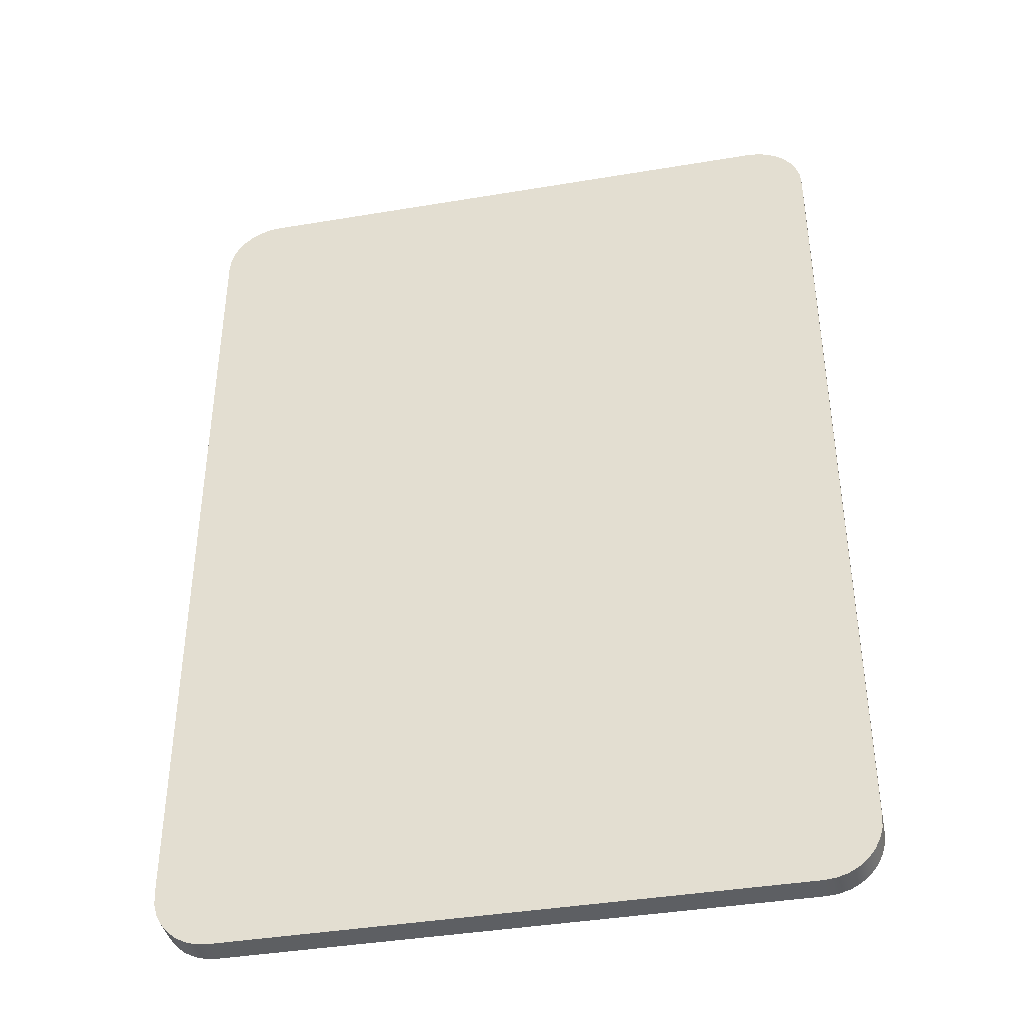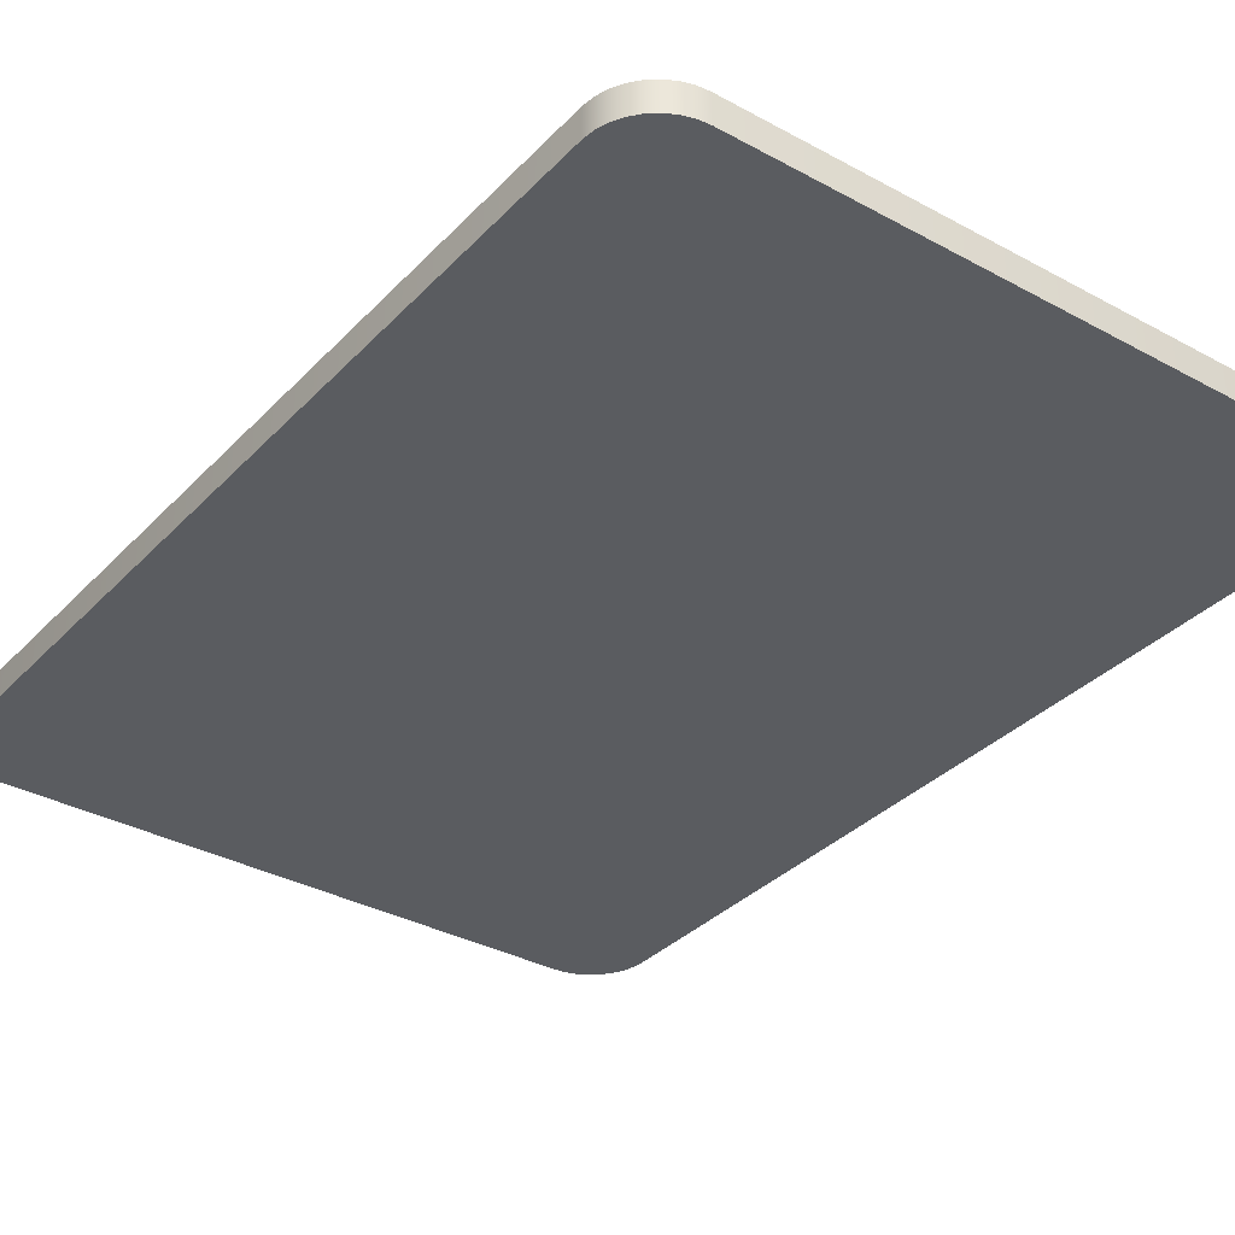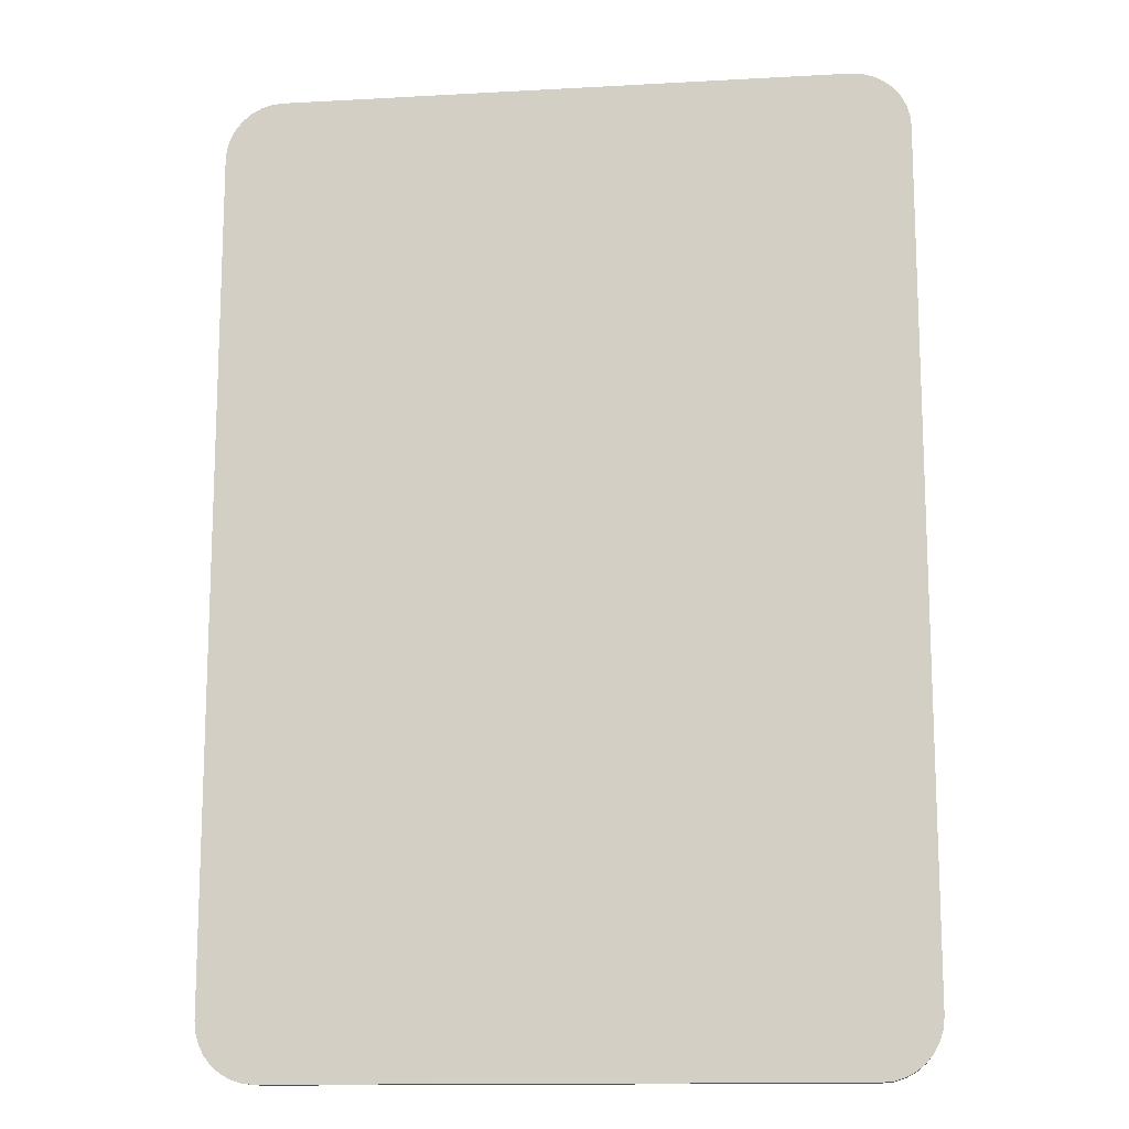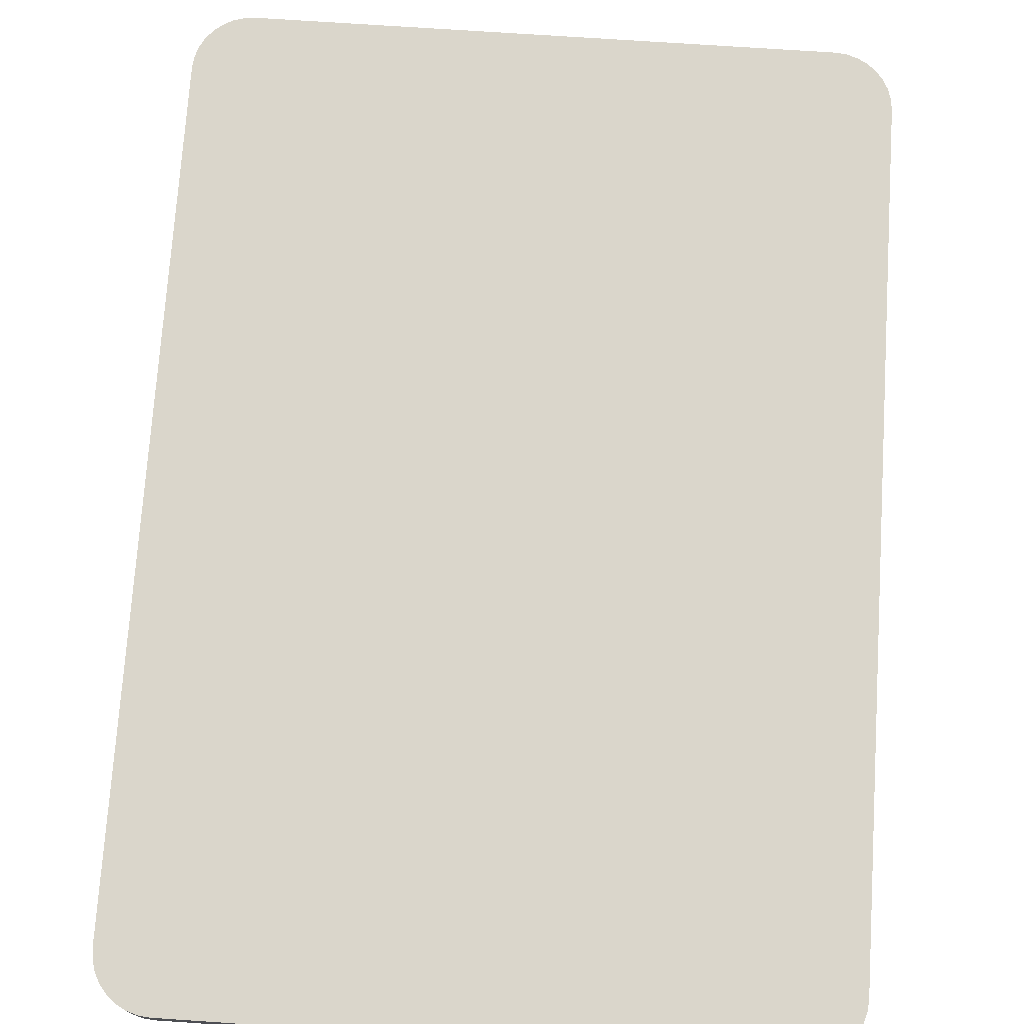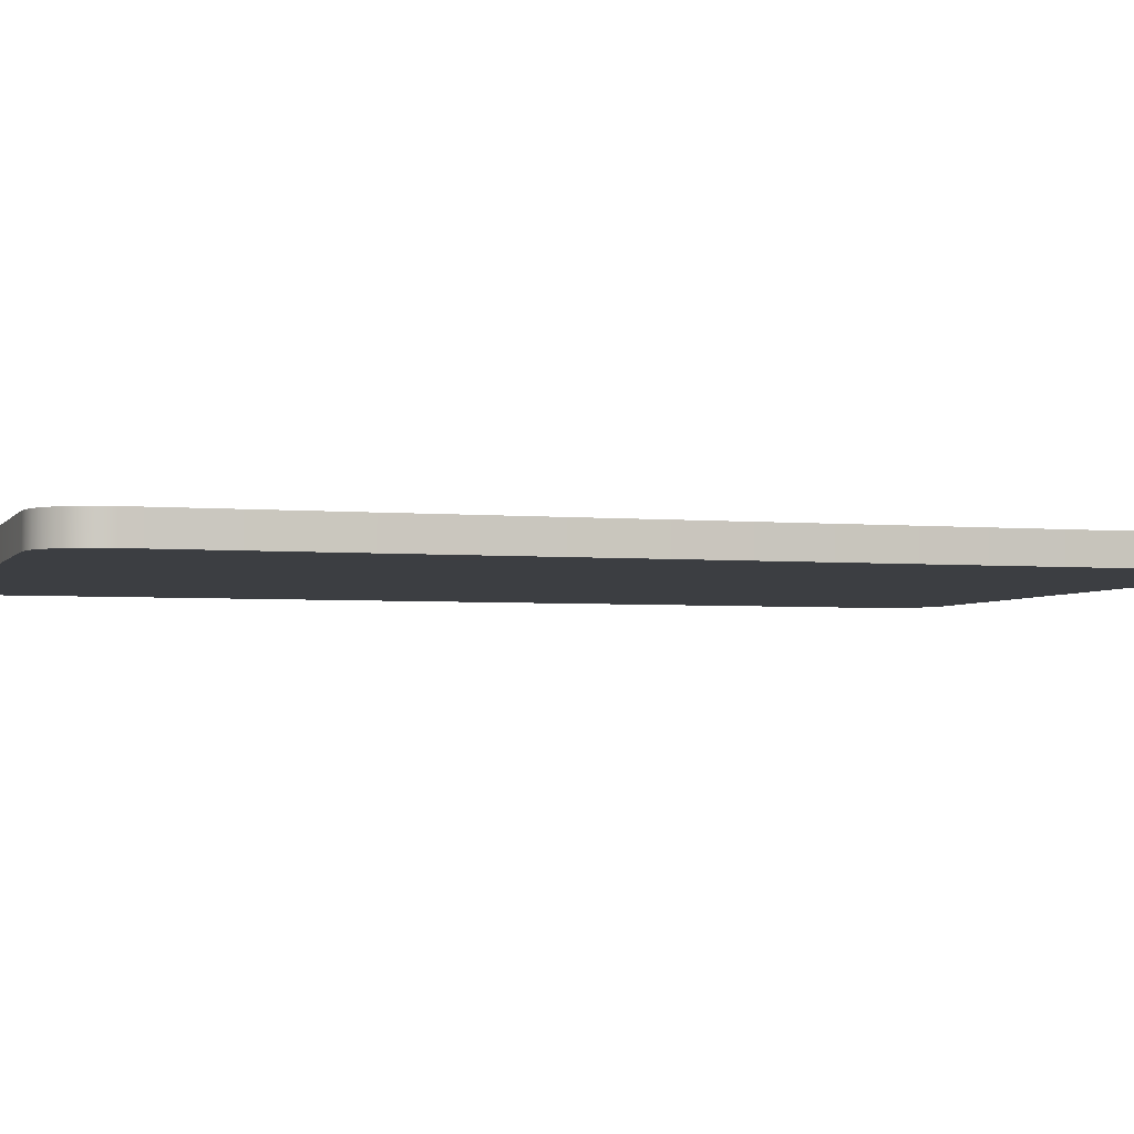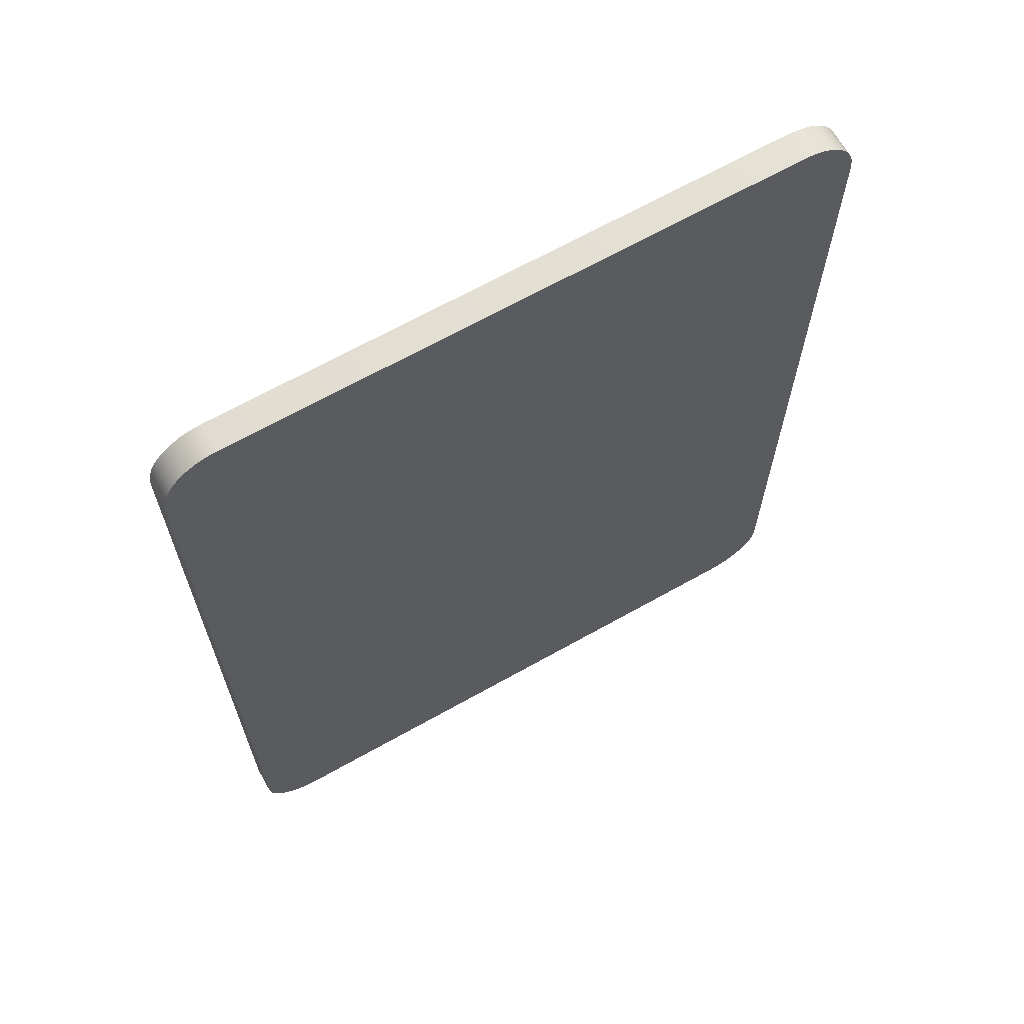
<metadata>
{"format":"obj","ext":"obj","renderer":"f3d","projection":"perspective","resolution":1024,"background":"white","views":[{"elev":-40.0,"azim":11.7,"up":"+Z"},{"elev":-34.2,"azim":143.6,"up":"+Y"},{"elev":-13.8,"azim":-173.0,"up":"+Z"},{"elev":73.8,"azim":-176.2,"up":"+Y"},{"elev":-3.4,"azim":72.4,"up":"+Y"},{"elev":66.9,"azim":-29.4,"up":"+Z"}]}
</metadata>
<code>
o discard.draw.board.005_Cube.021
v -1.997 -0.1 3.4
v -2.4 -0.1 2.992
v -2.076 -0.1 3.392
v -2.151 -0.1 3.369
v -2.221 -0.1 3.331
v -2.282 -0.1 3.28
v -2.332 -0.1 3.219
v -2.369 -0.1 3.148
v -2.392 -0.1 3.072
v -2.4 -0.1 -2.992
v -1.997 -0.1 -3.4
v -2.392 -0.1 -3.072
v -2.369 -0.1 -3.148
v -2.332 -0.1 -3.219
v -2.282 -0.1 -3.28
v -2.221 -0.1 -3.331
v -2.151 -0.1 -3.369
v -2.076 -0.1 -3.392
v 1.997 -0.1 -3.4
v 2.4 -0.1 -2.992
v 2.076 -0.1 -3.392
v 2.151 -0.1 -3.369
v 2.221 -0.1 -3.331
v 2.282 -0.1 -3.28
v 2.332 -0.1 -3.219
v 2.369 -0.1 -3.148
v 2.392 -0.1 -3.072
v 2.4 -0.1 2.992
v 1.997 -0.1 3.4
v 2.392 -0.1 3.072
v 2.369 -0.1 3.148
v 2.332 -0.1 3.219
v 2.282 -0.1 3.28
v 2.221 -0.1 3.331
v 2.151 -0.1 3.369
v 2.076 -0.1 3.392
v -2.4 0.1 2.992
v -1.997 0.1 3.4
v -2.392 0.1 3.072
v -2.369 0.1 3.148
v -2.332 0.1 3.219
v -2.282 0.1 3.28
v -2.221 0.1 3.331
v -2.151 0.1 3.369
v -2.076 0.1 3.392
v -1.997 0.1 -3.4
v -2.4 0.1 -2.992
v -2.076 0.1 -3.392
v -2.151 0.1 -3.369
v -2.221 0.1 -3.331
v -2.282 0.1 -3.28
v -2.332 0.1 -3.219
v -2.369 0.1 -3.148
v -2.392 0.1 -3.072
v 2.4 0.1 -2.992
v 1.997 0.1 -3.4
v 2.392 0.1 -3.072
v 2.369 0.1 -3.148
v 2.332 0.1 -3.219
v 2.282 0.1 -3.28
v 2.221 0.1 -3.331
v 2.151 0.1 -3.369
v 2.076 0.1 -3.392
v 1.997 0.1 3.4
v 2.4 0.1 2.992
v 2.076 0.1 3.392
v 2.151 0.1 3.369
v 2.221 0.1 3.331
v 2.282 0.1 3.28
v 2.332 0.1 3.219
v 2.369 0.1 3.148
v 2.392 0.1 3.072
v -2.076 -0.1 3.392
v -1.997 -0.1 3.4
v -1.997 0.1 3.4
v -2.076 0.1 3.392
v -2.151 -0.1 3.369
v -2.151 0.1 3.369
v -2.221 -0.1 3.331
v -2.221 0.1 3.331
v -2.282 -0.1 3.28
v -2.282 0.1 3.28
v -2.332 -0.1 3.219
v -2.332 0.1 3.219
v -2.369 -0.1 3.148
v -2.369 0.1 3.148
v -2.392 -0.1 3.072
v -2.392 0.1 3.072
v -2.4 -0.1 2.992
v -2.4 0.1 2.992
v -2.076 0.1 -3.392
v -1.997 0.1 -3.4
v -1.997 -0.1 -3.4
v -2.076 -0.1 -3.392
v -2.151 0.1 -3.369
v -2.151 -0.1 -3.369
v -2.221 0.1 -3.331
v -2.221 -0.1 -3.331
v -2.282 0.1 -3.28
v -2.282 -0.1 -3.28
v -2.332 0.1 -3.219
v -2.332 -0.1 -3.219
v -2.369 0.1 -3.148
v -2.369 -0.1 -3.148
v -2.392 0.1 -3.072
v -2.392 -0.1 -3.072
v -2.4 0.1 -2.992
v -2.4 -0.1 -2.992
v 2.392 0.1 -3.072
v 2.4 0.1 -2.992
v 2.4 -0.1 -2.992
v 2.392 -0.1 -3.072
v 2.369 0.1 -3.148
v 2.369 -0.1 -3.148
v 2.332 0.1 -3.219
v 2.332 -0.1 -3.219
v 2.282 0.1 -3.28
v 2.282 -0.1 -3.28
v 2.221 0.1 -3.331
v 2.221 -0.1 -3.331
v 2.151 0.1 -3.369
v 2.151 -0.1 -3.369
v 2.076 0.1 -3.392
v 2.076 -0.1 -3.392
v 1.997 0.1 -3.4
v 1.997 -0.1 -3.4
v 2.076 0.1 3.392
v 1.997 0.1 3.4
v 1.997 -0.1 3.4
v 2.076 -0.1 3.392
v 2.151 0.1 3.369
v 2.151 -0.1 3.369
v 2.221 0.1 3.331
v 2.221 -0.1 3.331
v 2.282 0.1 3.28
v 2.282 -0.1 3.28
v 2.332 0.1 3.219
v 2.332 -0.1 3.219
v 2.369 0.1 3.148
v 2.369 -0.1 3.148
v 2.392 0.1 3.072
v 2.392 -0.1 3.072
v 2.4 0.1 2.992
v 2.4 -0.1 2.992
f 129 1 2
f 110 143 144
f 75 64 65
f 125 126 11
f 38 74 29
f 38 76 73
f 76 78 77
f 78 80 79
f 80 82 81
f 82 84 83
f 84 86 85
f 86 88 87
f 88 90 89
f 11 94 91
f 94 96 95
f 96 98 97
f 98 100 99
f 100 102 101
f 102 104 103
f 104 106 105
f 106 108 107
f 20 112 109
f 109 112 114
f 114 116 115
f 116 118 117
f 118 120 119
f 120 122 121
f 122 124 123
f 124 126 125
f 29 130 127
f 130 132 131
f 132 134 133
f 134 136 135
f 136 138 137
f 138 140 139
f 140 142 141
f 142 144 143
f 90 107 108
f 128 38 29
f 36 129 35
f 34 129 33
f 32 129 31
f 28 30 129
f 111 19 27
f 26 19 25
f 24 19 23
f 19 21 22
f 19 111 93
f 18 93 17
f 16 93 15
f 14 93 13
f 19 26 27
f 2 1 9
f 8 1 7
f 6 1 5
f 1 3 4
f 129 30 31
f 93 16 17
f 1 6 7
f 19 22 23
f 19 24 25
f 20 110 144
f 93 14 15
f 93 12 13
f 129 34 35
f 111 2 10
f 2 111 28
f 93 10 12
f 129 32 33
f 1 4 5
f 93 111 10
f 28 129 2
f 1 8 9
f 45 75 44
f 43 75 42
f 41 75 40
f 37 39 75
f 47 46 54
f 53 46 52
f 51 46 50
f 46 48 49
f 46 47 56
f 63 56 62
f 61 56 60
f 59 56 58
f 46 53 54
f 65 64 72
f 71 64 70
f 69 64 68
f 64 66 67
f 75 39 40
f 56 61 62
f 64 69 70
f 46 49 50
f 46 51 52
f 92 125 11
f 56 59 60
f 56 57 58
f 75 43 44
f 47 65 55
f 65 47 37
f 56 55 57
f 75 41 42
f 64 67 68
f 56 47 55
f 37 75 65
f 64 71 72
f 74 38 73
f 73 76 77
f 77 78 79
f 79 80 81
f 81 82 83
f 83 84 85
f 85 86 87
f 87 88 89
f 92 11 91
f 91 94 95
f 95 96 97
f 97 98 99
f 99 100 101
f 101 102 103
f 103 104 105
f 105 106 107
f 110 20 109
f 113 109 114
f 113 114 115
f 115 116 117
f 117 118 119
f 119 120 121
f 121 122 123
f 123 124 125
f 128 29 127
f 127 130 131
f 131 132 133
f 133 134 135
f 135 136 137
f 137 138 139
f 139 140 141
f 141 142 143
f 89 90 108

</code>
